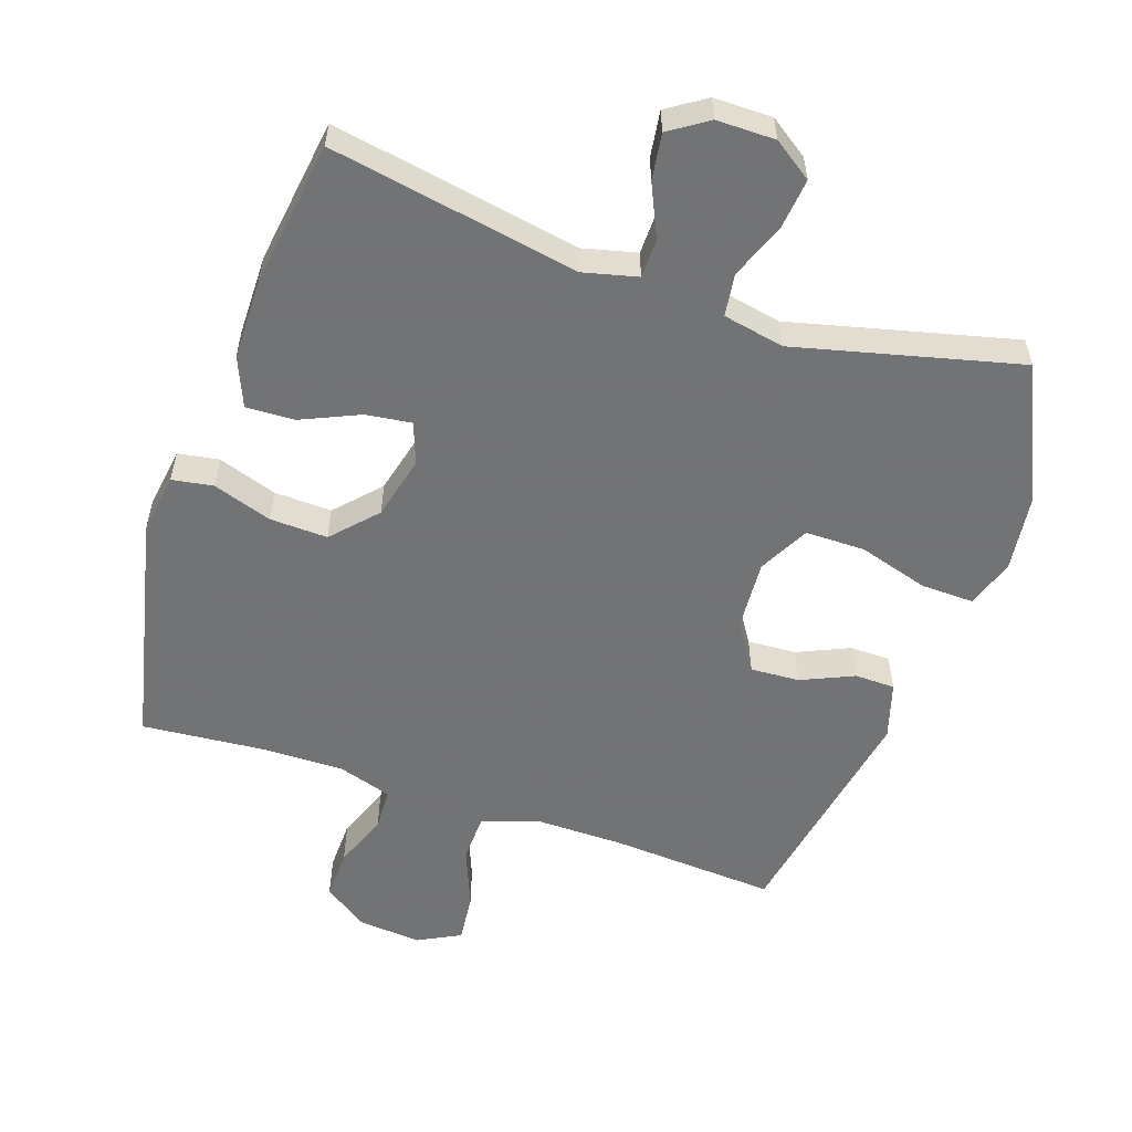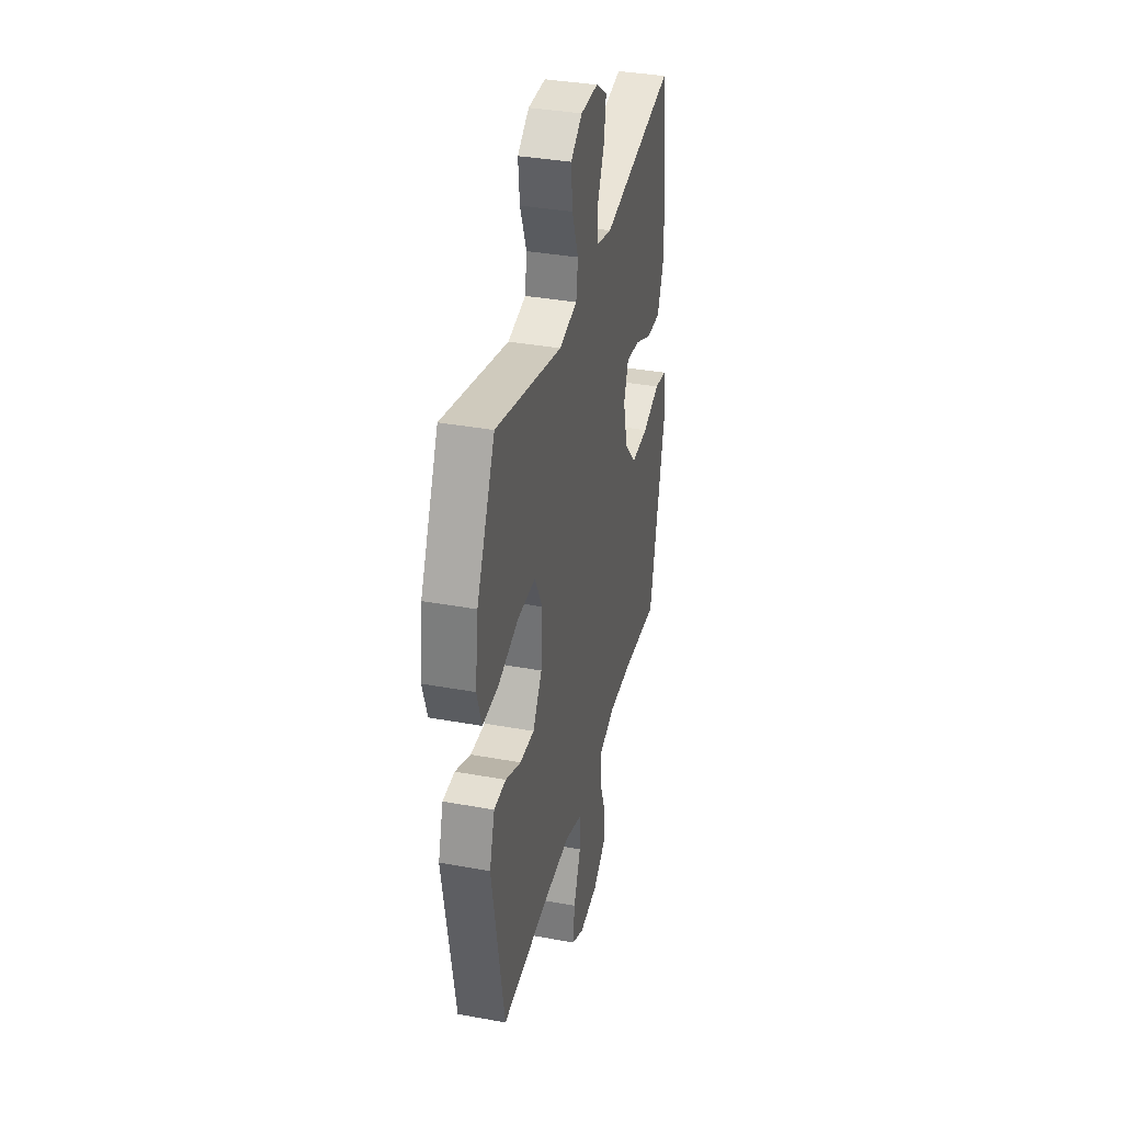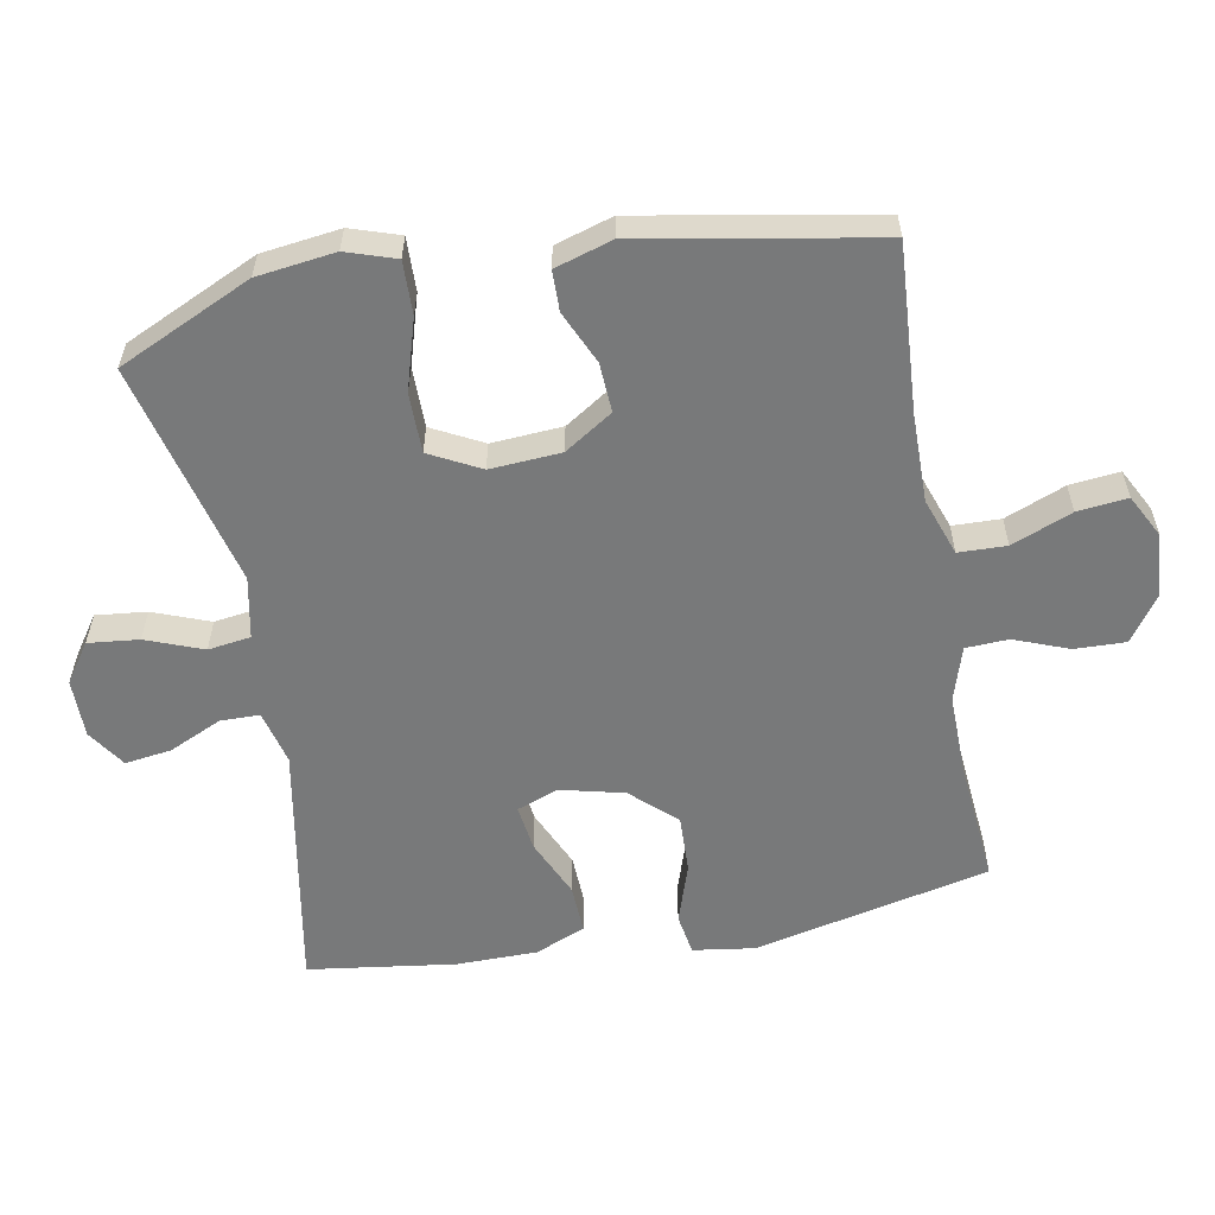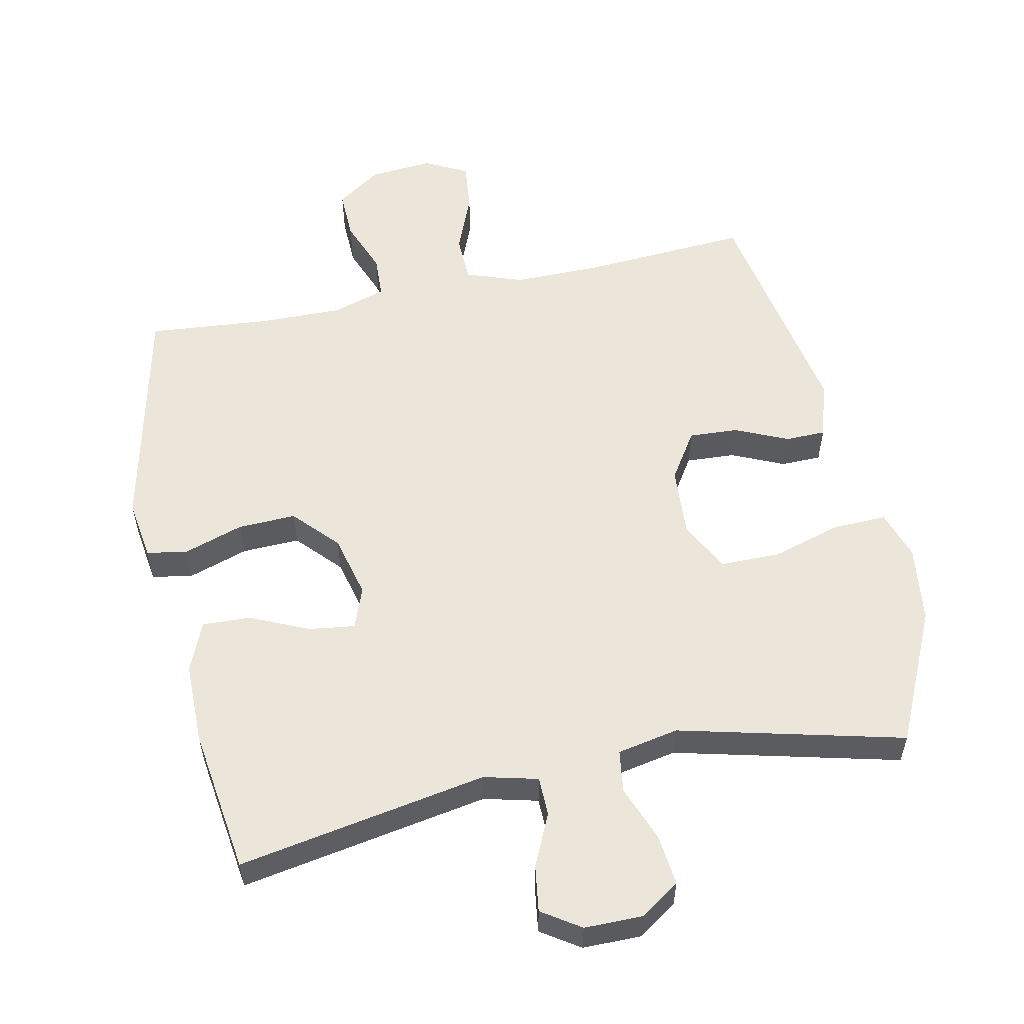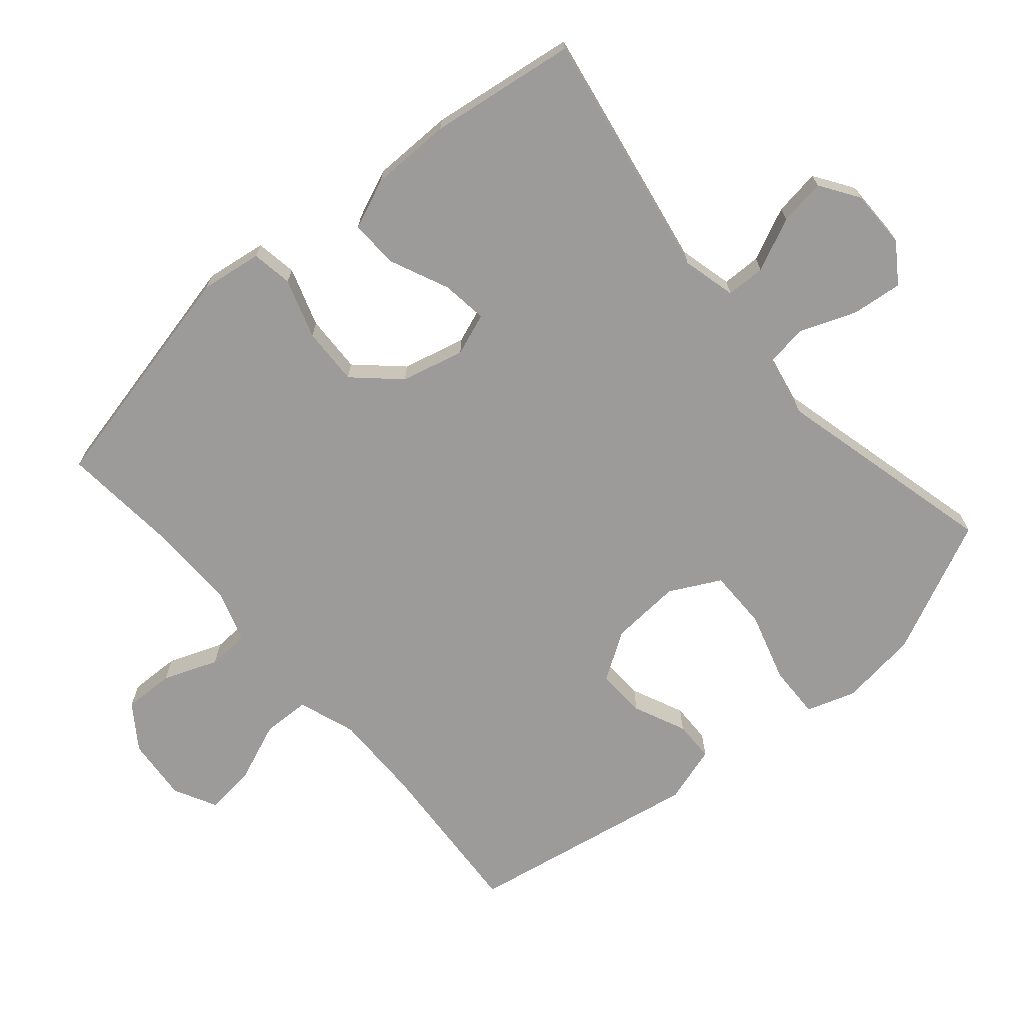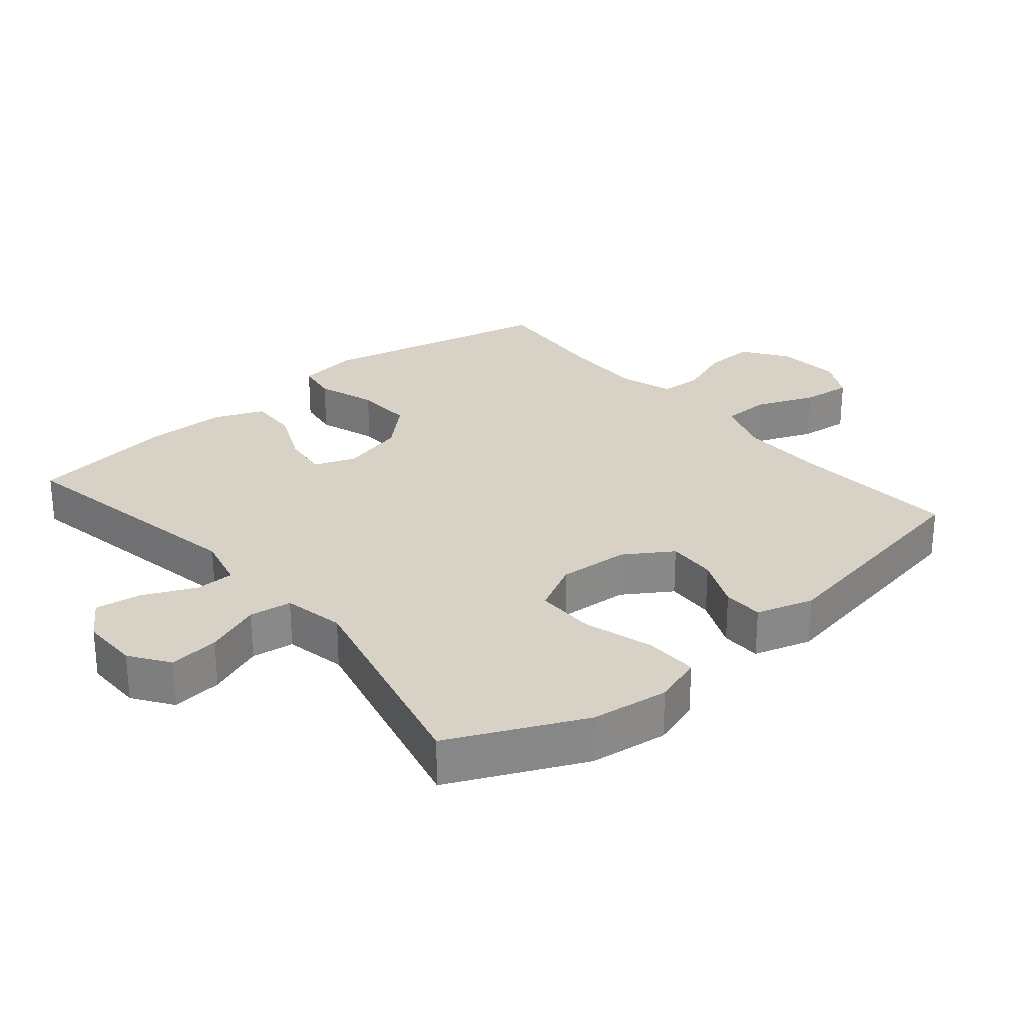
<metadata>
{"format":"obj","ext":"obj","renderer":"f3d","projection":"perspective","resolution":1024,"background":"white","views":[{"elev":-55.7,"azim":-18.9,"up":"+Y"},{"elev":36.0,"azim":103.5,"up":"+Z"},{"elev":-57.7,"azim":100.4,"up":"+Y"},{"elev":55.8,"azim":-11.9,"up":"+Y"},{"elev":-69.8,"azim":-49.5,"up":"+Y"},{"elev":27.5,"azim":49.8,"up":"+Y"}]}
</metadata>
<code>
v 0.5 0.07 -0.5
v 0.254 0.07 -0.484
v 0.122 0.07 -0.483
v 0.037 0.07 -0.513
v 0.035 0.07 -0.584
v 0.071 0.07 -0.673
v 0.079 0.07 -0.747
v 0.016 0.07 -0.78
v -0.079 0.07 -0.772
v -0.145 0.07 -0.726
v -0.143 0.07 -0.651
v -0.112 0.07 -0.57
v -0.115 0.07 -0.507
v -0.195 0.07 -0.482
v -0.318 0.07 -0.484
v -0.5 0.07 -0.5
v -0.579 0.07 -0.151
v -0.566 0.07 -0.06
v -0.505 0.07 -0.05
v -0.417 0.07 -0.079
v -0.331 0.07 -0.082
v -0.271 0.07 -0.017
v -0.248 0.07 0.077
v -0.271 0.07 0.139
v -0.339 0.07 0.13
v -0.426 0.07 0.091
v -0.498 0.07 0.088
v -0.529 0.07 0.162
v -0.53 0.07 0.282
v -0.5 0.07 0.5
v -0.13 0.07 0.434
v -0.05 0.07 0.454
v -0.049 0.07 0.512
v -0.085 0.07 0.59
v -0.095 0.07 0.659
v -0.038 0.07 0.697
v 0.049 0.07 0.697
v 0.107 0.07 0.657
v 0.099 0.07 0.582
v 0.067 0.07 0.498
v 0.076 0.07 0.435
v 0.167 0.07 0.417
v 0.5 0.07 0.5
v 0.592 0.07 0.302
v 0.607 0.07 0.186
v 0.583 0.07 0.113
v 0.504 0.07 0.115
v 0.4 0.07 0.146
v 0.311 0.07 0.146
v 0.272 0.07 0.071
v 0.279 0.07 -0.034
v 0.325 0.07 -0.105
v 0.398 0.07 -0.101
v 0.476 0.07 -0.066
v 0.536 0.07 -0.067
v 0.562 0.07 -0.152
v 0.5 0 -0.5
v 0.254 0 -0.484
v 0.122 0 -0.483
v 0.037 0 -0.513
v 0.035 0 -0.584
v 0.071 0 -0.673
v 0.079 0 -0.747
v 0.016 0 -0.78
v -0.079 0 -0.772
v -0.145 0 -0.726
v -0.143 0 -0.651
v -0.112 0 -0.57
v -0.115 0 -0.507
v -0.195 0 -0.482
v -0.318 0 -0.484
v -0.5 0 -0.5
v -0.579 0 -0.151
v -0.566 0 -0.06
v -0.505 0 -0.05
v -0.417 0 -0.079
v -0.331 0 -0.082
v -0.271 0 -0.017
v -0.248 0 0.077
v -0.271 0 0.139
v -0.339 0 0.13
v -0.426 0 0.091
v -0.498 0 0.088
v -0.529 0 0.162
v -0.53 0 0.282
v -0.5 0 0.5
v -0.13 0 0.434
v -0.05 0 0.454
v -0.049 0 0.512
v -0.085 0 0.59
v -0.095 0 0.659
v -0.038 0 0.697
v 0.049 0 0.697
v 0.107 0 0.657
v 0.099 0 0.582
v 0.067 0 0.498
v 0.076 0 0.435
v 0.167 0 0.417
v 0.5 0 0.5
v 0.592 0 0.302
v 0.607 0 0.186
v 0.583 0 0.113
v 0.504 0 0.115
v 0.4 0 0.146
v 0.311 0 0.146
v 0.272 0 0.071
v 0.279 0 -0.034
v 0.325 0 -0.105
v 0.398 0 -0.101
v 0.476 0 -0.066
v 0.536 0 -0.067
v 0.562 0 -0.152
f 53 54 55 56
f 52 53 56 1
f 51 52 1 2
f 50 51 2 3
f 45 46 47 48
f 45 48 49
f 42 43 44 45
f 41 42 45 49
f 37 38 39 40
f 35 36 37 40
f 33 34 35 40
f 32 33 40 41
f 31 32 41 49
f 25 26 27 28
f 24 25 28 29
f 17 18 19 20
f 15 16 17 20
f 14 15 20 21
f 13 14 21 22
f 9 10 11 12
f 9 12 13
f 8 9 13
f 5 6 7 8
f 4 5 8 13
f 50 3 4 13
f 24 29 30 31
f 23 24 31 49
f 23 49 50
f 13 22 23 50
f 112 111 110 109
f 57 112 109 108
f 58 57 108 107
f 59 58 107 106
f 104 103 102 101
f 105 104 101
f 101 100 99 98
f 105 101 98 97
f 96 95 94 93
f 96 93 92 91
f 96 91 90 89
f 97 96 89 88
f 105 97 88 87
f 84 83 82 81
f 85 84 81 80
f 76 75 74 73
f 76 73 72 71
f 77 76 71 70
f 78 77 70 69
f 68 67 66 65
f 69 68 65
f 69 65 64
f 64 63 62 61
f 69 64 61 60
f 69 60 59 106
f 87 86 85 80
f 105 87 80 79
f 106 105 79
f 106 79 78 69
f 1 57 58 2
f 2 58 59 3
f 3 59 60 4
f 4 60 61 5
f 5 61 62 6
f 6 62 63 7
f 7 63 64 8
f 8 64 65 9
f 9 65 66 10
f 10 66 67 11
f 11 67 68 12
f 12 68 69 13
f 13 69 70 14
f 14 70 71 15
f 15 71 72 16
f 16 72 73 17
f 17 73 74 18
f 18 74 75 19
f 19 75 76 20
f 20 76 77 21
f 21 77 78 22
f 22 78 79 23
f 23 79 80 24
f 24 80 81 25
f 25 81 82 26
f 26 82 83 27
f 27 83 84 28
f 28 84 85 29
f 29 85 86 30
f 30 86 87 31
f 31 87 88 32
f 32 88 89 33
f 33 89 90 34
f 34 90 91 35
f 35 91 92 36
f 36 92 93 37
f 37 93 94 38
f 38 94 95 39
f 39 95 96 40
f 40 96 97 41
f 41 97 98 42
f 42 98 99 43
f 43 99 100 44
f 44 100 101 45
f 45 101 102 46
f 46 102 103 47
f 47 103 104 48
f 48 104 105 49
f 49 105 106 50
f 50 106 107 51
f 51 107 108 52
f 52 108 109 53
f 53 109 110 54
f 54 110 111 55
f 55 111 112 56
f 56 112 57 1

</code>
